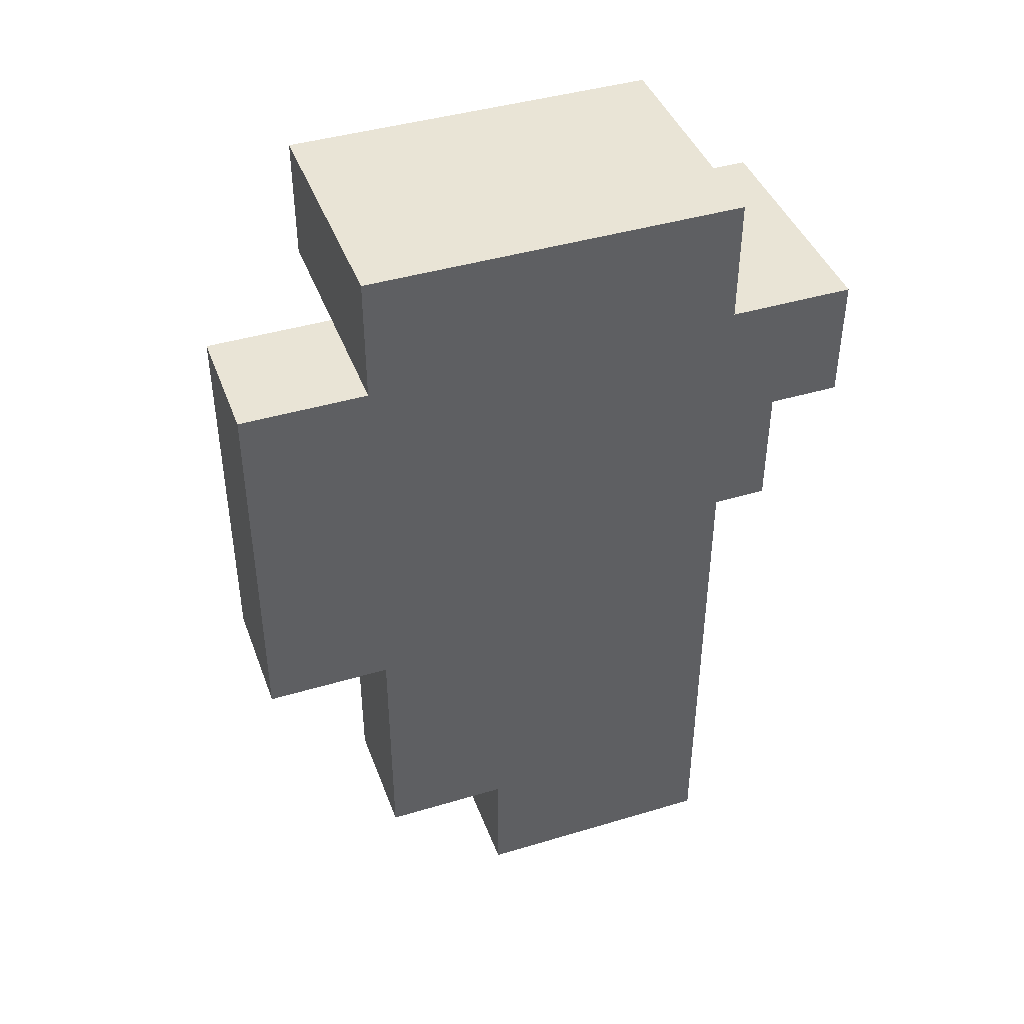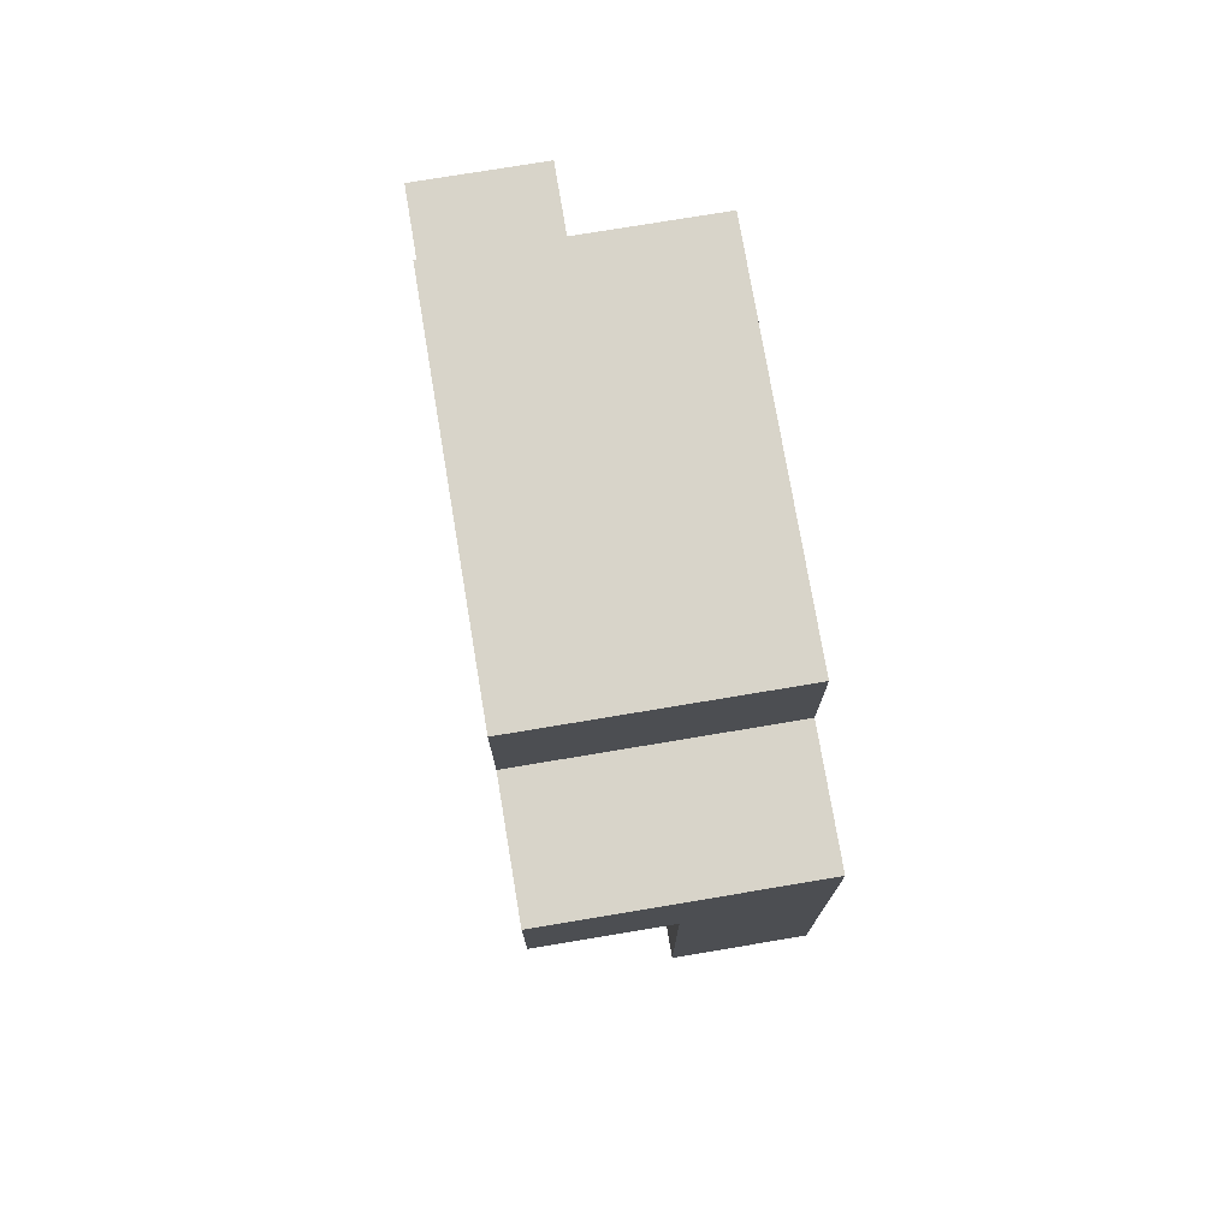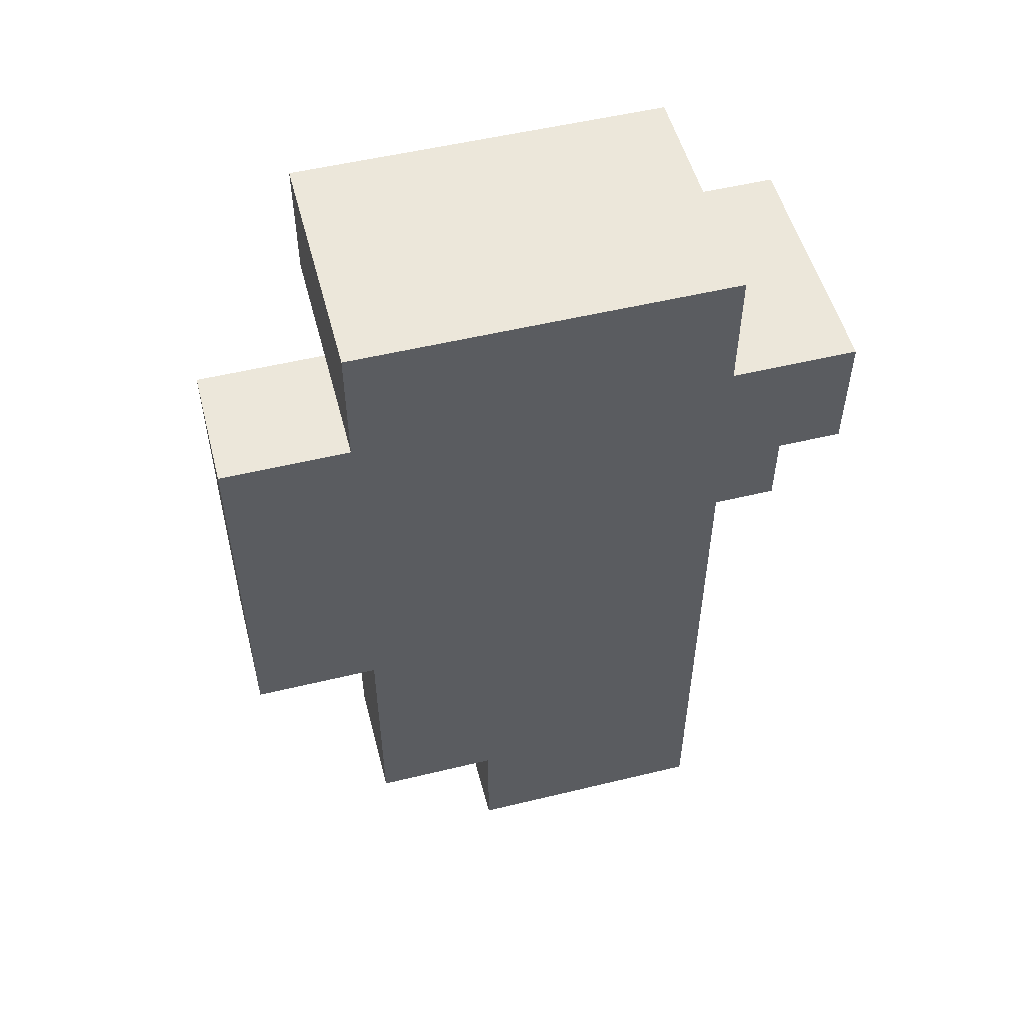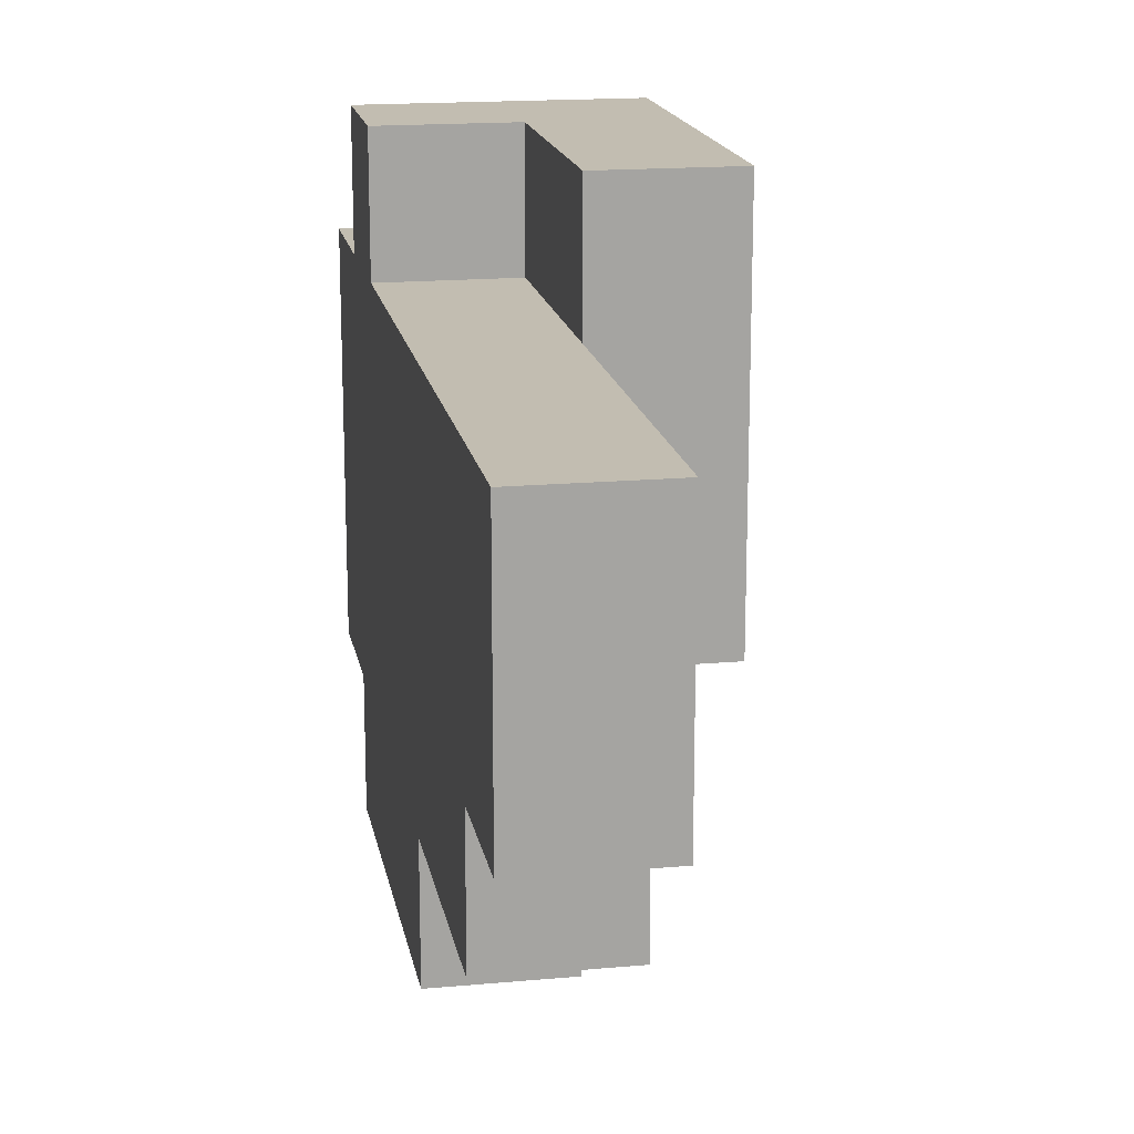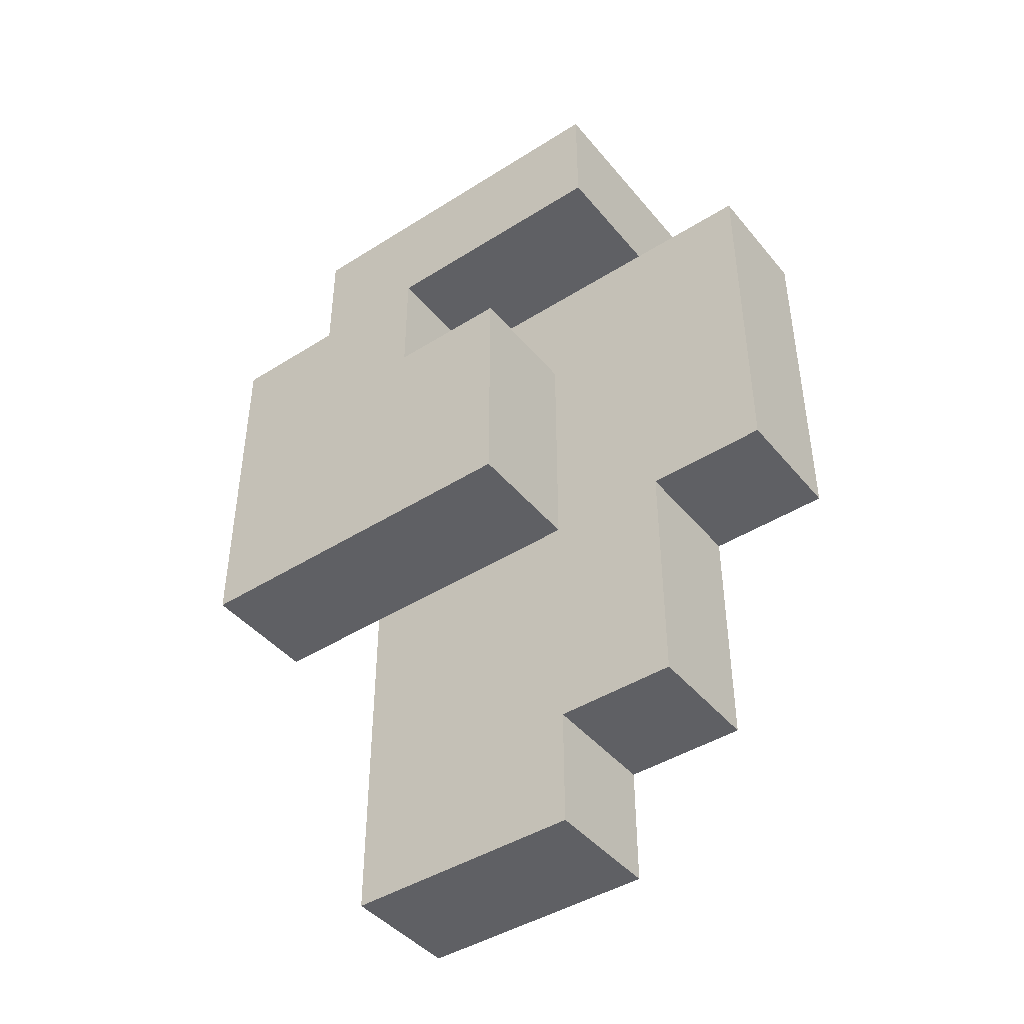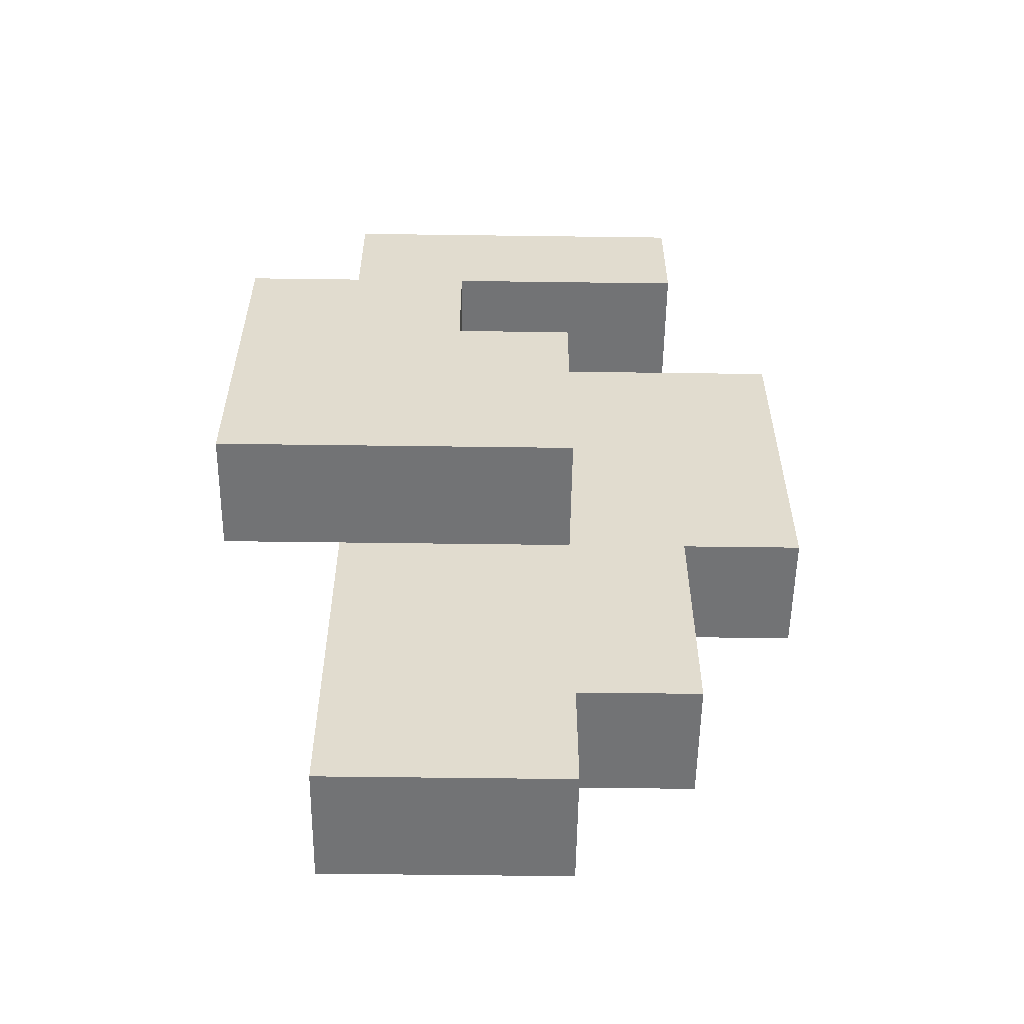
<metadata>
{"format":"obj","ext":"obj","renderer":"f3d","projection":"perspective","resolution":1024,"background":"white","views":[{"elev":42.4,"azim":-109.7,"up":"+Y"},{"elev":75.2,"azim":-9.5,"up":"+Y"},{"elev":52.7,"azim":-104.6,"up":"+Y"},{"elev":17.0,"azim":-10.3,"up":"+Z"},{"elev":-43.8,"azim":126.6,"up":"+Y"},{"elev":-55.7,"azim":89.2,"up":"+Y"}]}
</metadata>
<code>
o
v 4.8 3.6 0.1
v 4.8 3.6 -0.1
v 4.8 3.6 -0.2
v 4.8 3.7 0
v 4.8 3.7 -0.1
v 4.8 3.8 0.1
v 4.8 3.8 0
v 4.8 3.8 -0.1
v 4.8 3.8 -0.2
v 4.8 3.9 0.1
v 4.8 3.9 0
v 4.8 3.9 -0.1
v 4.8 3.9 -0.3
v 4.8 4 0
v 4.8 4 -0.3
v 4.7 3.3 0
v 4.7 3.3 -0.2
v 4.7 3.4 -0.2
v 4.7 3.4 -0.3
v 4.7 3.5 0
v 4.7 3.5 -0.3
v 4.7 3.6 0
v 4.7 3.6 -0.1
v 4.7 3.6 -0.2
v 4.7 3.6 -0.3
v 4.7 3.6 -0.4
v 4.7 3.8 -0.1
v 4.7 3.8 -0.2
v 4.7 3.9 -0.1
v 4.7 3.9 -0.3
v 4.7 3.9 -0.4
v 4.7 3.6 0.1
v 4.7 3.6 0
v 4.7 3.8 0.1
v 4.7 3.8 0
v 4.6 3.3 0
v 4.6 3.3 -0.2
v 4.6 3.4 -0.2
v 4.6 3.4 -0.3
v 4.6 3.5 0
v 4.6 3.5 -0.3
v 4.6 3.6 0
v 4.6 3.6 -0.3
v 4.6 3.6 -0.4
v 4.6 3.8 0.1
v 4.6 3.8 0
v 4.6 3.9 0.1
v 4.6 3.9 0
v 4.6 3.9 -0.3
v 4.6 3.9 -0.4
v 4.6 4 0
v 4.6 4 -0.3
v 4.8 3.6 0.1
v 4.8 3.8 0.1
v 4.8 3.9 0.1
v 4.7 3.6 0.1
v 4.7 3.8 0.1
v 4.6 3.8 0.1
v 4.6 3.9 0.1
v 4.8 3.9 0
v 4.8 4 0
v 4.7 3.3 0
v 4.7 3.5 0
v 4.7 3.6 0
v 4.7 3.8 0
v 4.6 3.3 0
v 4.6 3.5 0
v 4.6 3.6 0
v 4.6 3.8 0
v 4.6 3.9 0
v 4.6 4 0
v 4.8 3.8 -0.1
v 4.8 3.9 -0.1
v 4.7 3.8 -0.1
v 4.7 3.9 -0.1
v 4.8 3.6 -0.2
v 4.8 3.8 -0.2
v 4.7 3.3 -0.2
v 4.7 3.4 -0.2
v 4.7 3.6 -0.2
v 4.7 3.8 -0.2
v 4.6 3.3 -0.2
v 4.6 3.4 -0.2
v 4.8 3.9 -0.3
v 4.8 4 -0.3
v 4.7 3.4 -0.3
v 4.7 3.5 -0.3
v 4.7 3.6 -0.3
v 4.7 3.9 -0.3
v 4.6 3.4 -0.3
v 4.6 3.5 -0.3
v 4.6 3.6 -0.3
v 4.6 3.9 -0.3
v 4.6 4 -0.3
v 4.7 3.6 -0.4
v 4.7 3.9 -0.4
v 4.6 3.6 -0.4
v 4.6 3.9 -0.4
v 4.7 3.3 0
v 4.6 3.3 0
v 4.7 3.3 -0.2
v 4.6 3.3 -0.2
v 4.7 3.4 -0.2
v 4.6 3.4 -0.2
v 4.7 3.4 -0.3
v 4.6 3.4 -0.3
v 4.8 3.6 0.1
v 4.7 3.6 0.1
v 4.7 3.6 0
v 4.8 3.6 -0.1
v 4.7 3.6 -0.1
v 4.8 3.6 -0.2
v 4.7 3.6 -0.2
v 4.7 3.6 -0.3
v 4.6 3.6 -0.3
v 4.7 3.6 -0.4
v 4.6 3.6 -0.4
v 4.7 3.8 0.1
v 4.6 3.8 0.1
v 4.7 3.8 0
v 4.6 3.8 0
v 4.8 3.9 -0.1
v 4.7 3.9 -0.1
v 4.8 3.9 -0.3
v 4.7 3.9 -0.3
v 4.8 3.8 -0.1
v 4.7 3.8 -0.1
v 4.8 3.8 -0.2
v 4.7 3.8 -0.2
v 4.8 3.9 0.1
v 4.6 3.9 0.1
v 4.8 3.9 0
v 4.6 3.9 0
v 4.7 3.9 -0.3
v 4.6 3.9 -0.3
v 4.7 3.9 -0.4
v 4.6 3.9 -0.4
v 4.8 4 0
v 4.6 4 0
v 4.8 4 -0.3
v 4.6 4 -0.3
f 1 2 4
f 2 3 5
f 4 2 5
f 1 4 6
f 4 5 7
f 6 4 7
f 5 3 8
f 7 5 8
f 8 3 9
f 6 7 10
f 7 8 10
f 10 8 11
f 11 8 12
f 11 12 14
f 12 13 14
f 14 13 15
f 16 17 18
f 16 18 20
f 18 19 20
f 20 19 21
f 20 21 22
f 22 21 23
f 23 21 24
f 24 21 25
f 24 25 28
f 27 28 29
f 25 26 30
f 29 28 30
f 28 25 30
f 30 26 31
f 34 33 32
f 35 33 34
f 38 37 36
f 40 38 36
f 40 39 38
f 41 39 40
f 42 41 40
f 43 41 42
f 46 43 42
f 47 46 45
f 48 43 46
f 48 46 47
f 49 44 43
f 49 43 48
f 50 44 49
f 51 49 48
f 52 49 51
f 53 54 56
f 54 55 57
f 56 54 57
f 57 55 58
f 58 55 59
f 62 63 66
f 63 64 67
f 66 63 67
f 64 65 68
f 67 64 68
f 68 65 69
f 60 61 70
f 70 61 71
f 74 73 72
f 75 73 74
f 80 77 76
f 81 77 80
f 82 79 78
f 83 79 82
f 89 85 84
f 90 87 86
f 91 88 87
f 91 87 90
f 92 88 91
f 93 85 89
f 94 85 93
f 97 96 95
f 98 96 97
f 99 100 101
f 101 100 102
f 103 104 105
f 105 104 106
f 107 108 109
f 107 109 110
f 110 109 111
f 110 111 112
f 112 111 113
f 114 115 116
f 116 115 117
f 118 119 120
f 120 119 121
f 122 123 124
f 124 123 125
f 128 127 126
f 129 127 128
f 132 131 130
f 133 131 132
f 136 135 134
f 137 135 136
f 140 139 138
f 141 139 140

</code>
